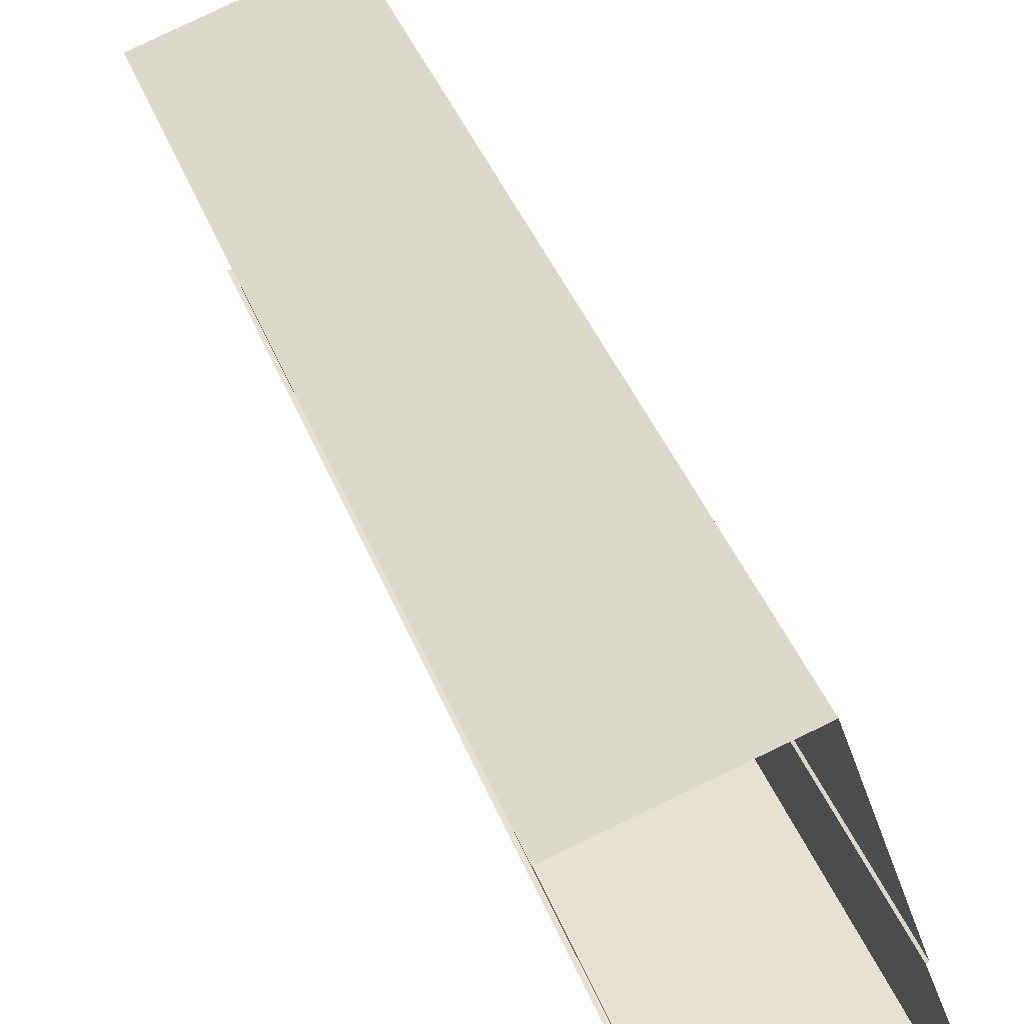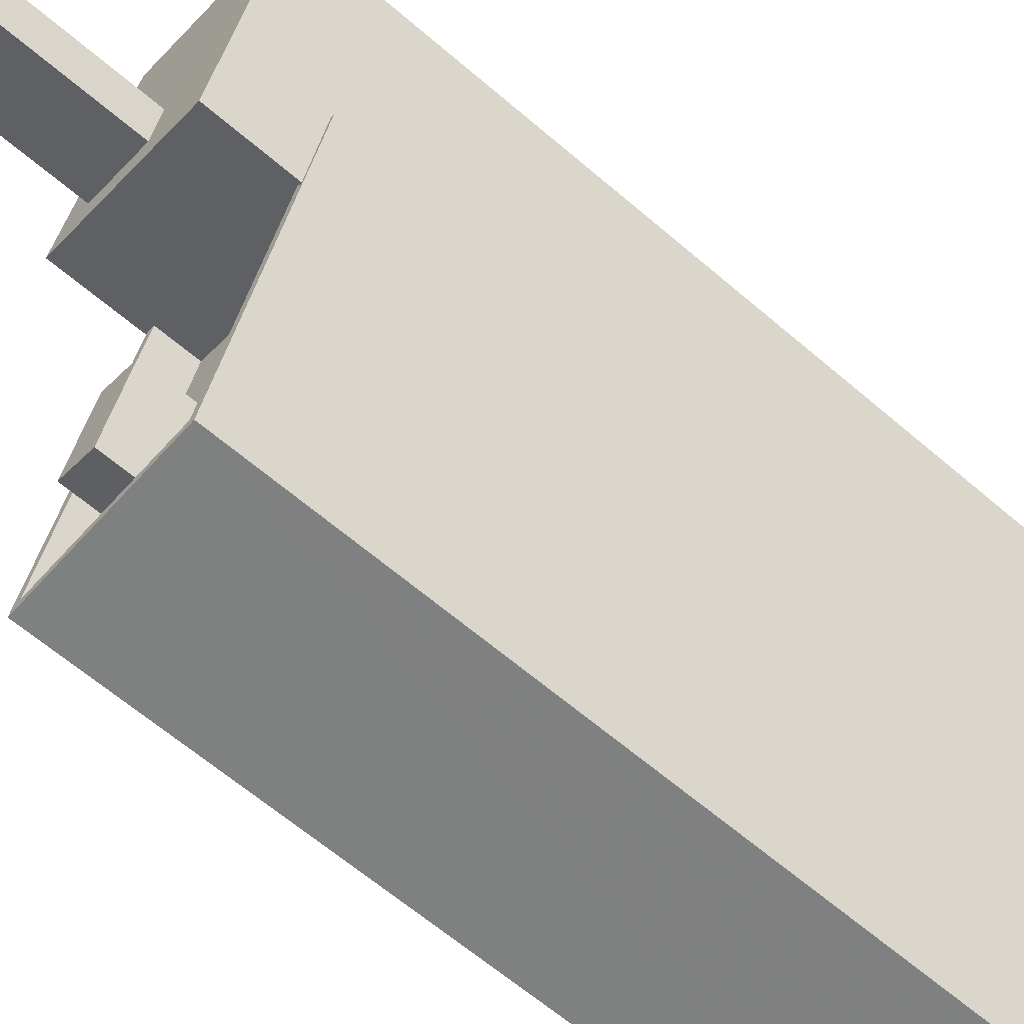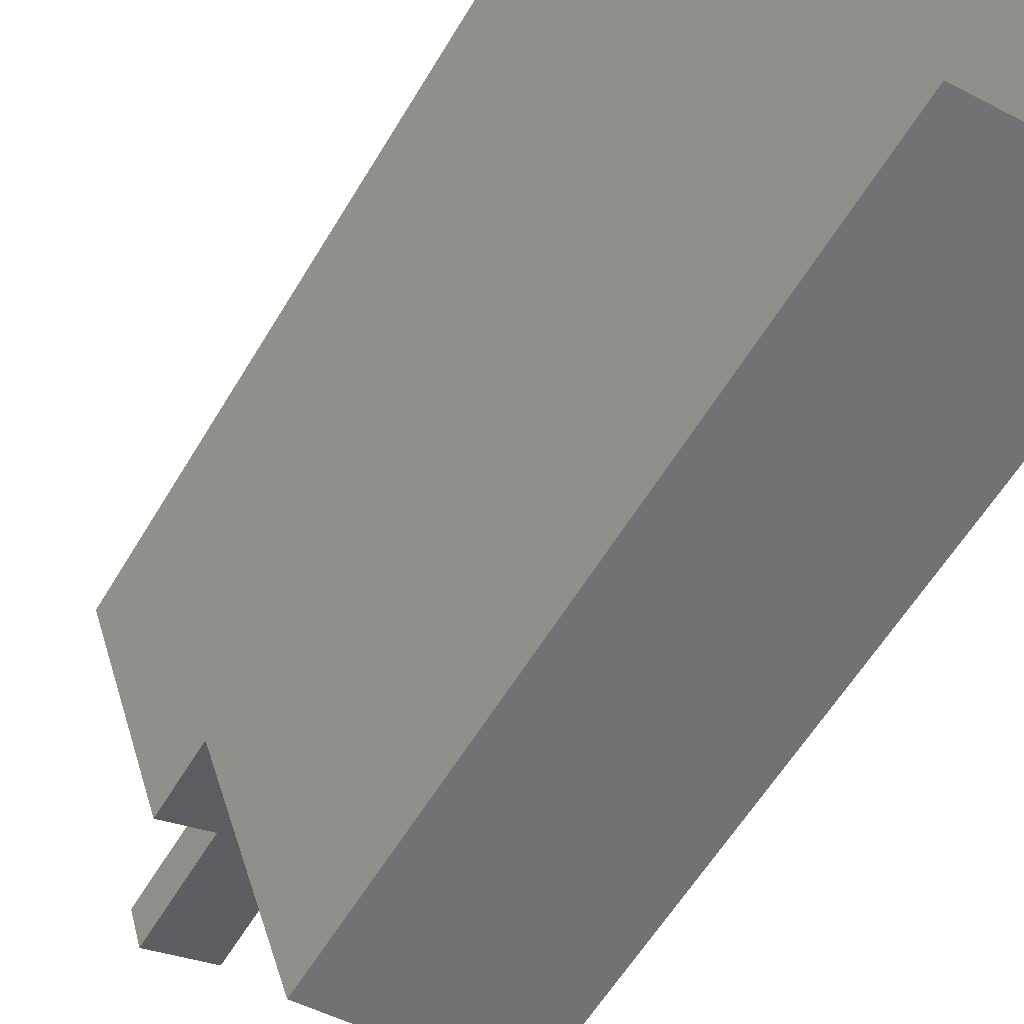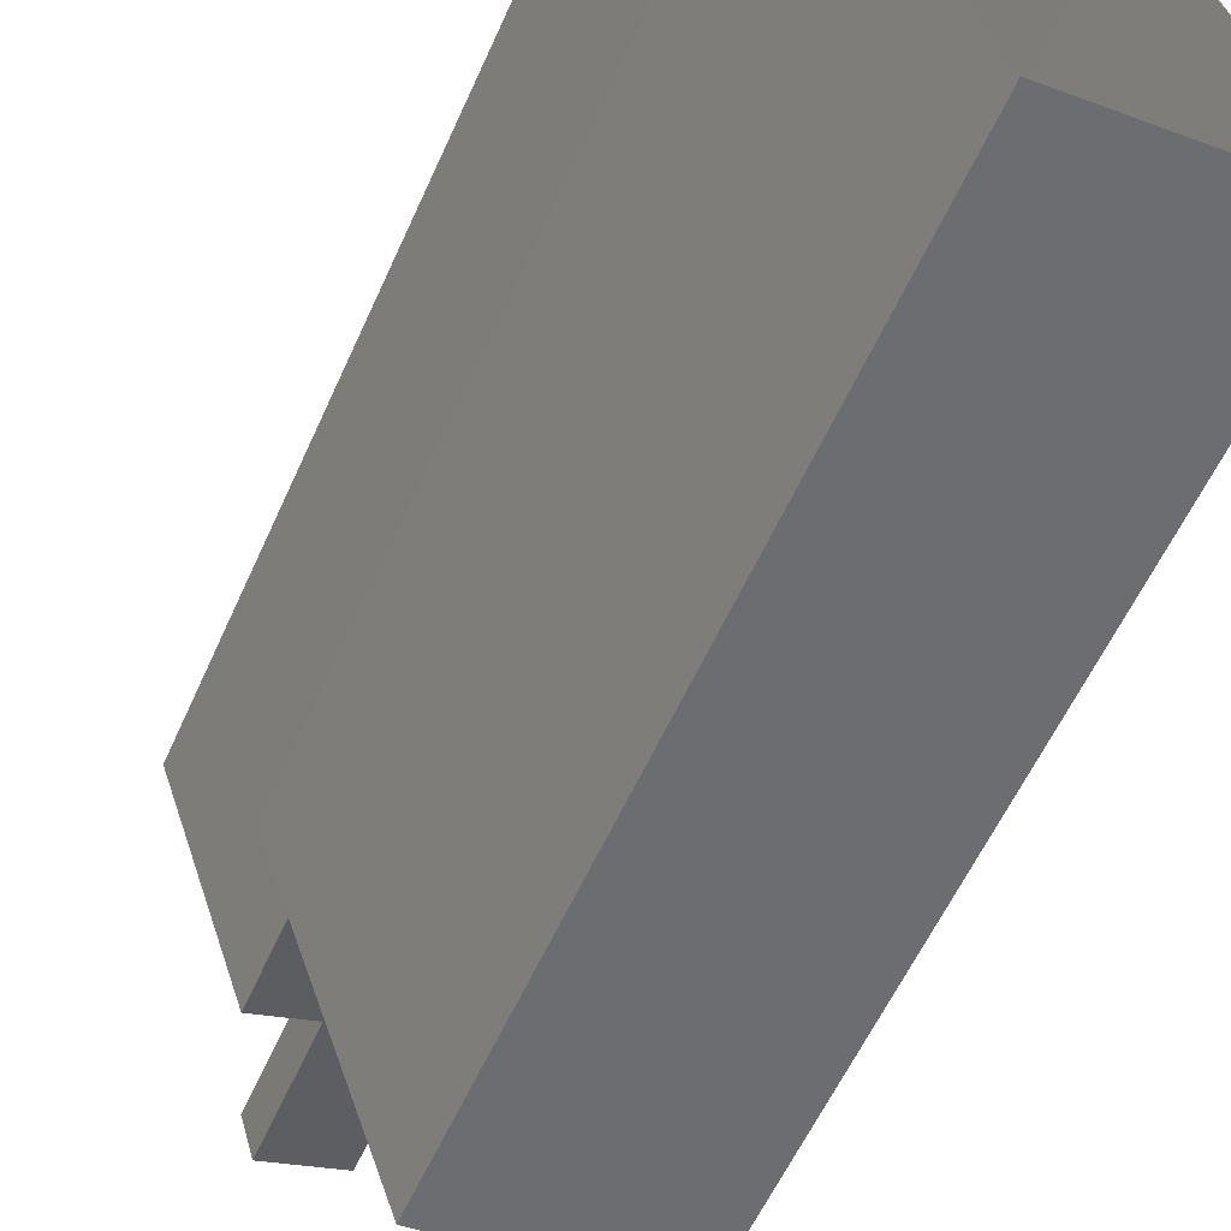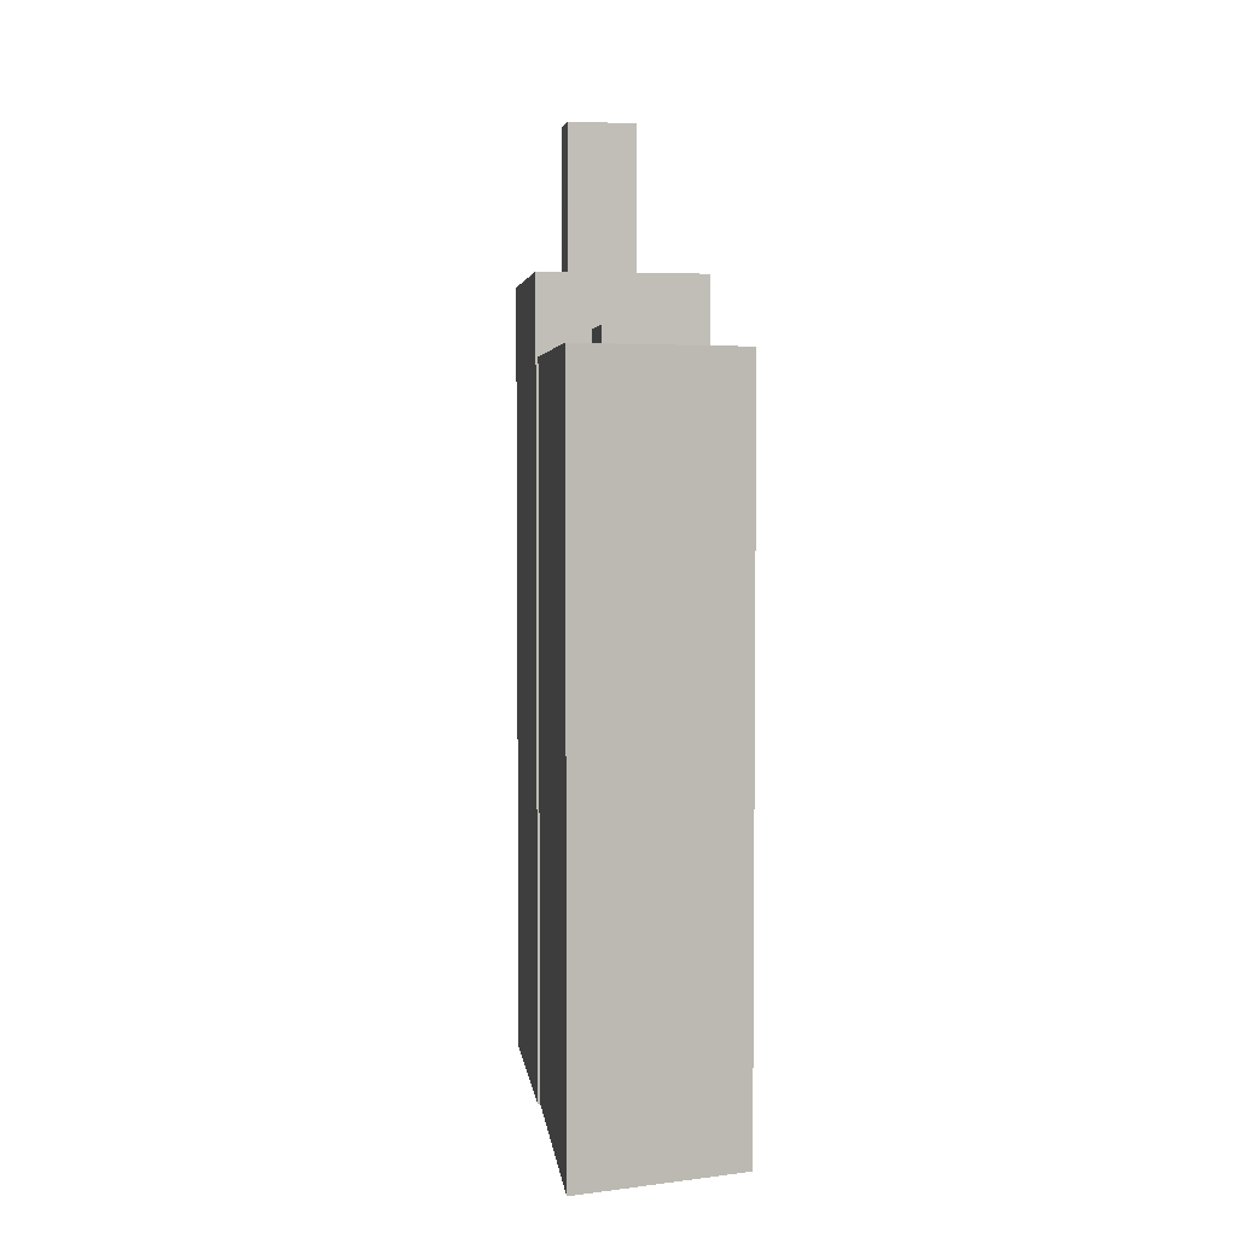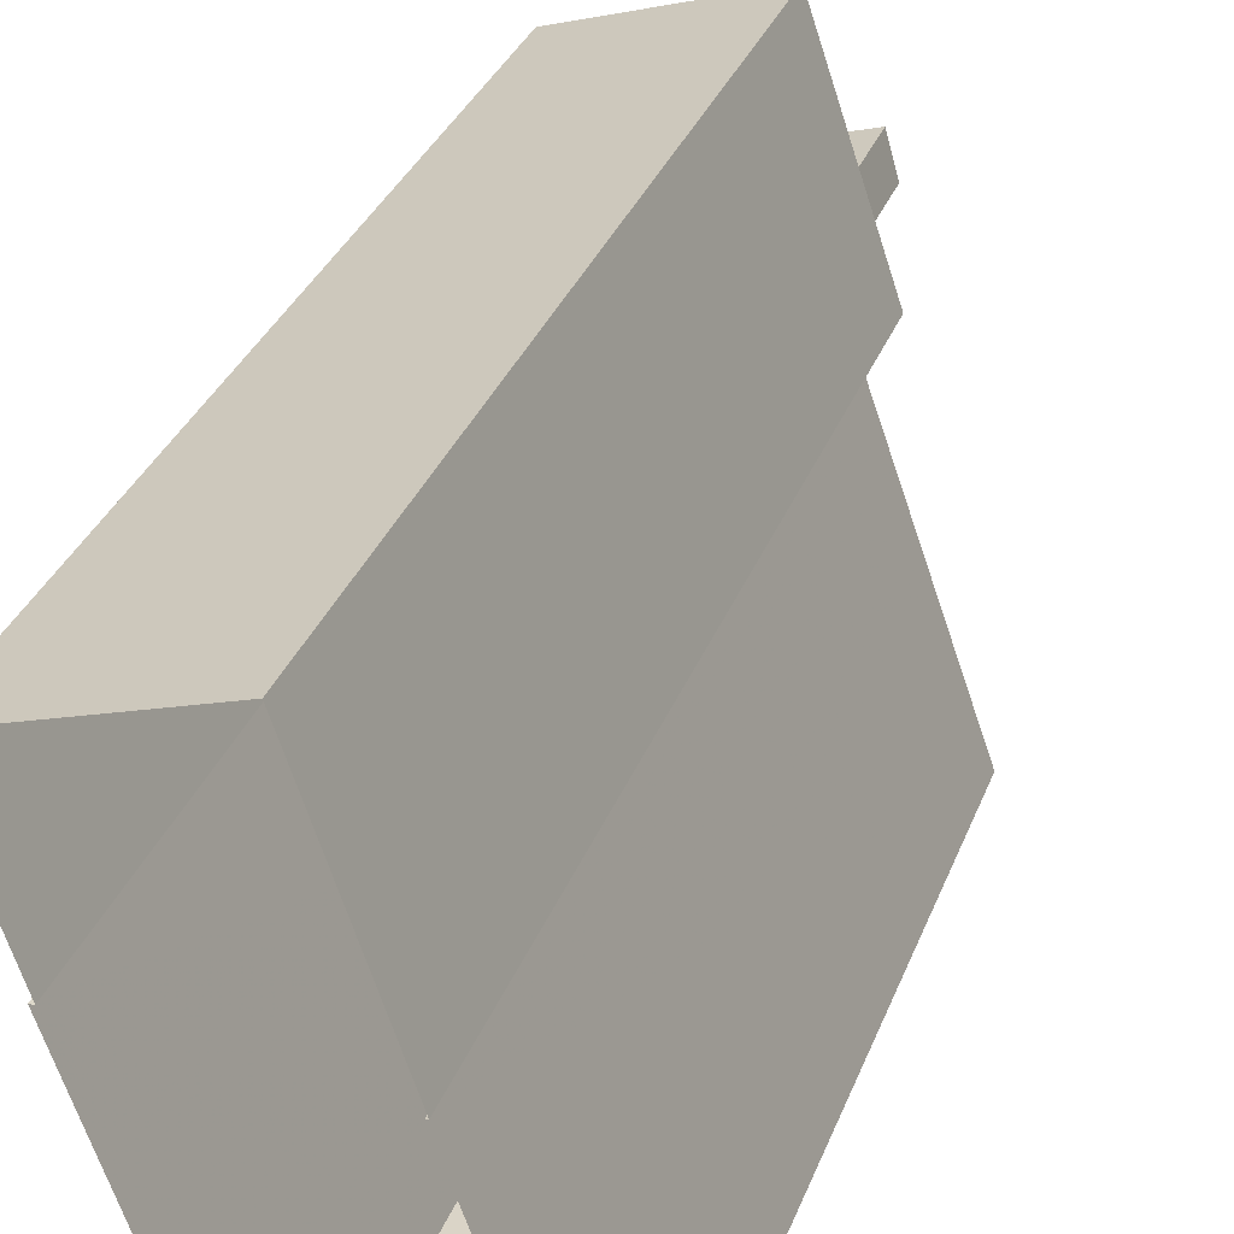
<metadata>
{"format":"obj","ext":"obj","renderer":"f3d","projection":"perspective","resolution":1024,"background":"white","views":[{"elev":39.6,"azim":160.4,"up":"+Y"},{"elev":-63.3,"azim":49.0,"up":"+Y"},{"elev":-57.1,"azim":149.9,"up":"+Y"},{"elev":-55.3,"azim":156.7,"up":"+Y"},{"elev":4.3,"azim":-26.1,"up":"+Z"},{"elev":31.3,"azim":-161.8,"up":"+Y"}]}
</metadata>
<code>
v -1.233e+04 -3.769e+04 18.65
v -1.233e+04 -3.768e+04 18.65
v -1.232e+04 -3.769e+04 18.65
v -1.232e+04 -3.768e+04 18.65
v -1.232e+04 -3.768e+04 18.65
v -1.233e+04 -3.768e+04 18.65
v -1.233e+04 -3.768e+04 18.65
v -1.232e+04 -3.768e+04 18.65
v -1.233e+04 -3.768e+04 43.47
v -1.233e+04 -3.768e+04 43.47
v -1.232e+04 -3.768e+04 43.47
v -1.232e+04 -3.768e+04 43.47
v -1.232e+04 -3.768e+04 39.69
v -1.232e+04 -3.768e+04 39.69
v -1.232e+04 -3.769e+04 39.69
v -1.232e+04 -3.768e+04 39.69
v -1.232e+04 -3.768e+04 39.69
v -1.232e+04 -3.768e+04 39.69
v -1.233e+04 -3.768e+04 39.69
v -1.233e+04 -3.768e+04 39.69
v -1.233e+04 -3.768e+04 39.69
v -1.233e+04 -3.768e+04 39.69
v -1.233e+04 -3.769e+04 36.59
v -1.232e+04 -3.769e+04 36.59
v -1.232e+04 -3.769e+04 36.59
v -1.232e+04 -3.768e+04 36.59
v -1.233e+04 -3.769e+04 36.59
v -1.233e+04 -3.769e+04 36.59
v -1.233e+04 -3.769e+04 36.59
v -1.233e+04 -3.769e+04 36.59
v -1.233e+04 -3.769e+04 36.59
v -1.233e+04 -3.768e+04 36.59
v -1.233e+04 -3.768e+04 37.59
v -1.233e+04 -3.768e+04 37.59
v -1.233e+04 -3.769e+04 37.59
v -1.232e+04 -3.768e+04 37.59
v -1.232e+04 -3.769e+04 37.59
v -1.232e+04 -3.768e+04 37.59
v -1.233e+04 -3.769e+04 37.59
v -1.232e+04 -3.769e+04 37.59
v -1.232e+04 -3.769e+04 37.59
v -1.232e+04 -3.769e+04 37.59
v -1.233e+04 -3.769e+04 38.11
v -1.233e+04 -3.769e+04 38.11
v -1.233e+04 -3.769e+04 38.11
v -1.233e+04 -3.769e+04 38.11
f 1 2 3
f 4 3 5
f 2 6 7
f 8 5 7
f 3 2 5
f 5 2 7
f 9 10 11
f 12 9 11
f 13 14 15
f 16 15 17
f 13 18 14
f 15 14 17
f 19 20 16
f 20 21 22
f 22 21 18
f 16 17 19
f 18 21 14
f 20 19 21
f 23 24 25
f 25 26 23
f 27 28 24
f 27 24 23
f 28 27 29
f 30 28 29
f 23 26 31
f 30 31 32
f 31 26 32
f 30 29 31
f 33 34 35
f 36 37 38
f 34 39 35
f 37 40 38
f 35 39 40
f 37 41 42
f 42 35 40
f 37 42 40
f 43 44 45
f 46 43 45
f 19 11 10
f 19 17 11
f 21 10 9
f 21 19 10
f 21 9 12
f 14 21 12
f 14 12 11
f 17 14 11
f 5 8 36
f 8 13 36
f 36 15 37
f 36 13 15
f 15 41 37
f 41 26 25
f 34 6 2
f 20 6 34
f 16 20 33
f 41 15 16
f 33 32 26
f 20 34 33
f 16 26 41
f 16 33 26
f 20 22 7
f 6 20 7
f 7 18 8
f 8 18 13
f 22 18 7
f 2 1 39
f 34 2 39
f 4 40 3
f 4 38 40
f 40 1 3
f 40 39 1
f 5 38 4
f 5 36 38
f 41 24 42
f 41 25 24
f 30 35 28
f 28 42 24
f 28 35 42
f 33 35 30
f 32 33 30
f 29 45 44
f 29 27 45
f 31 29 44
f 43 31 44
f 46 31 43
f 46 23 31
f 45 23 46
f 45 27 23

</code>
